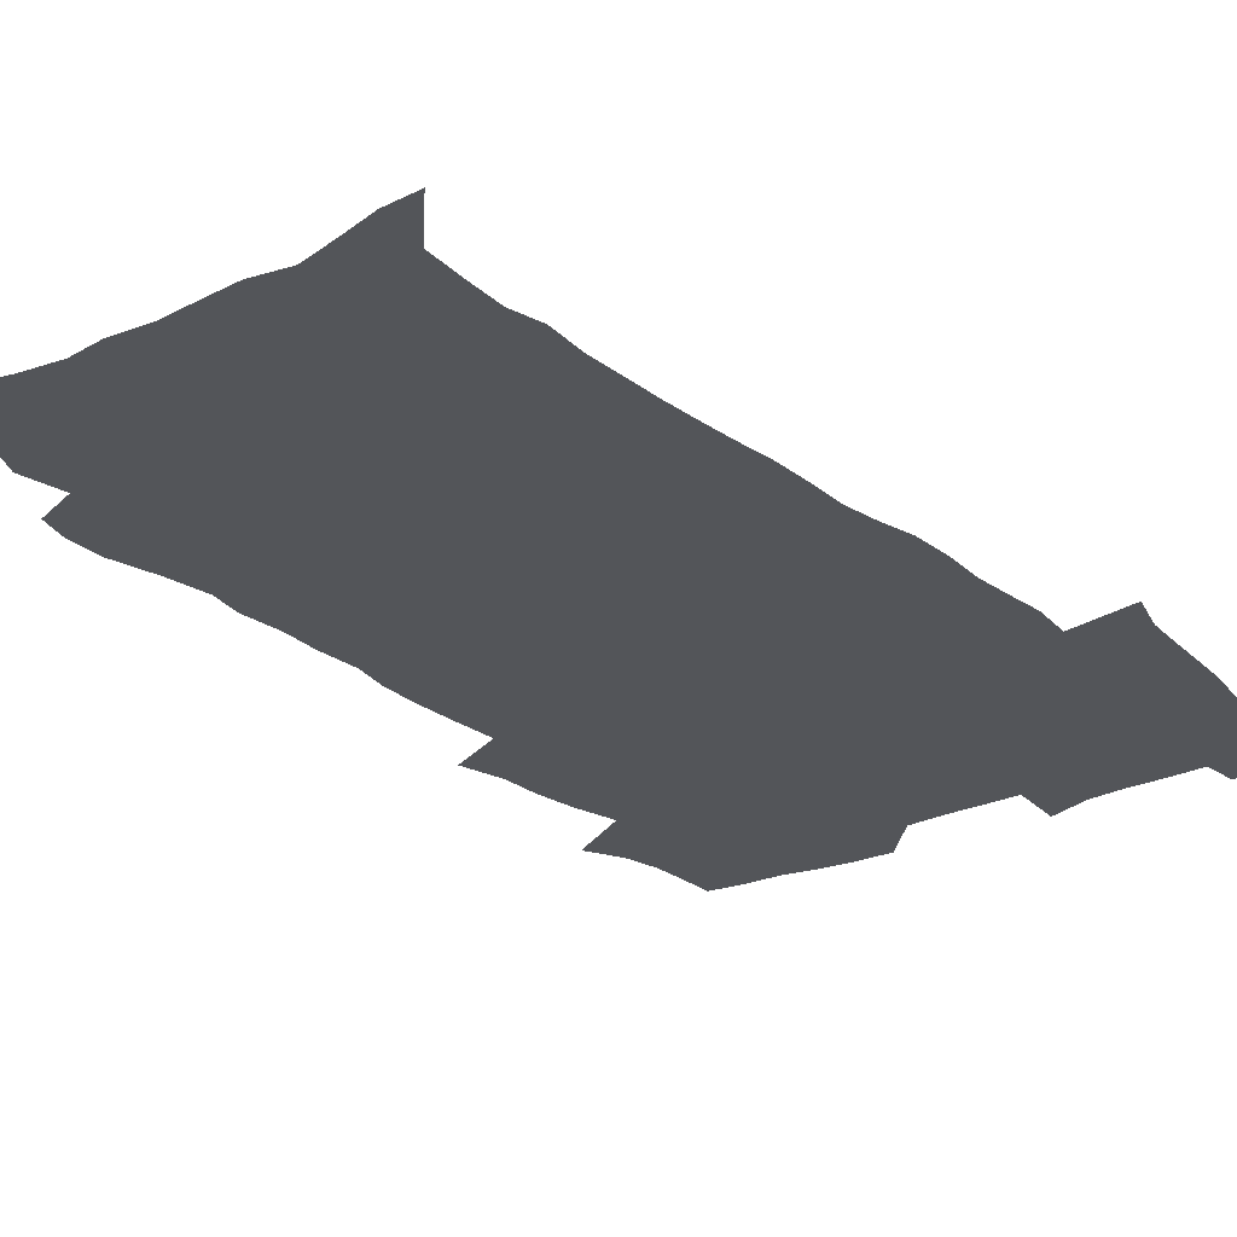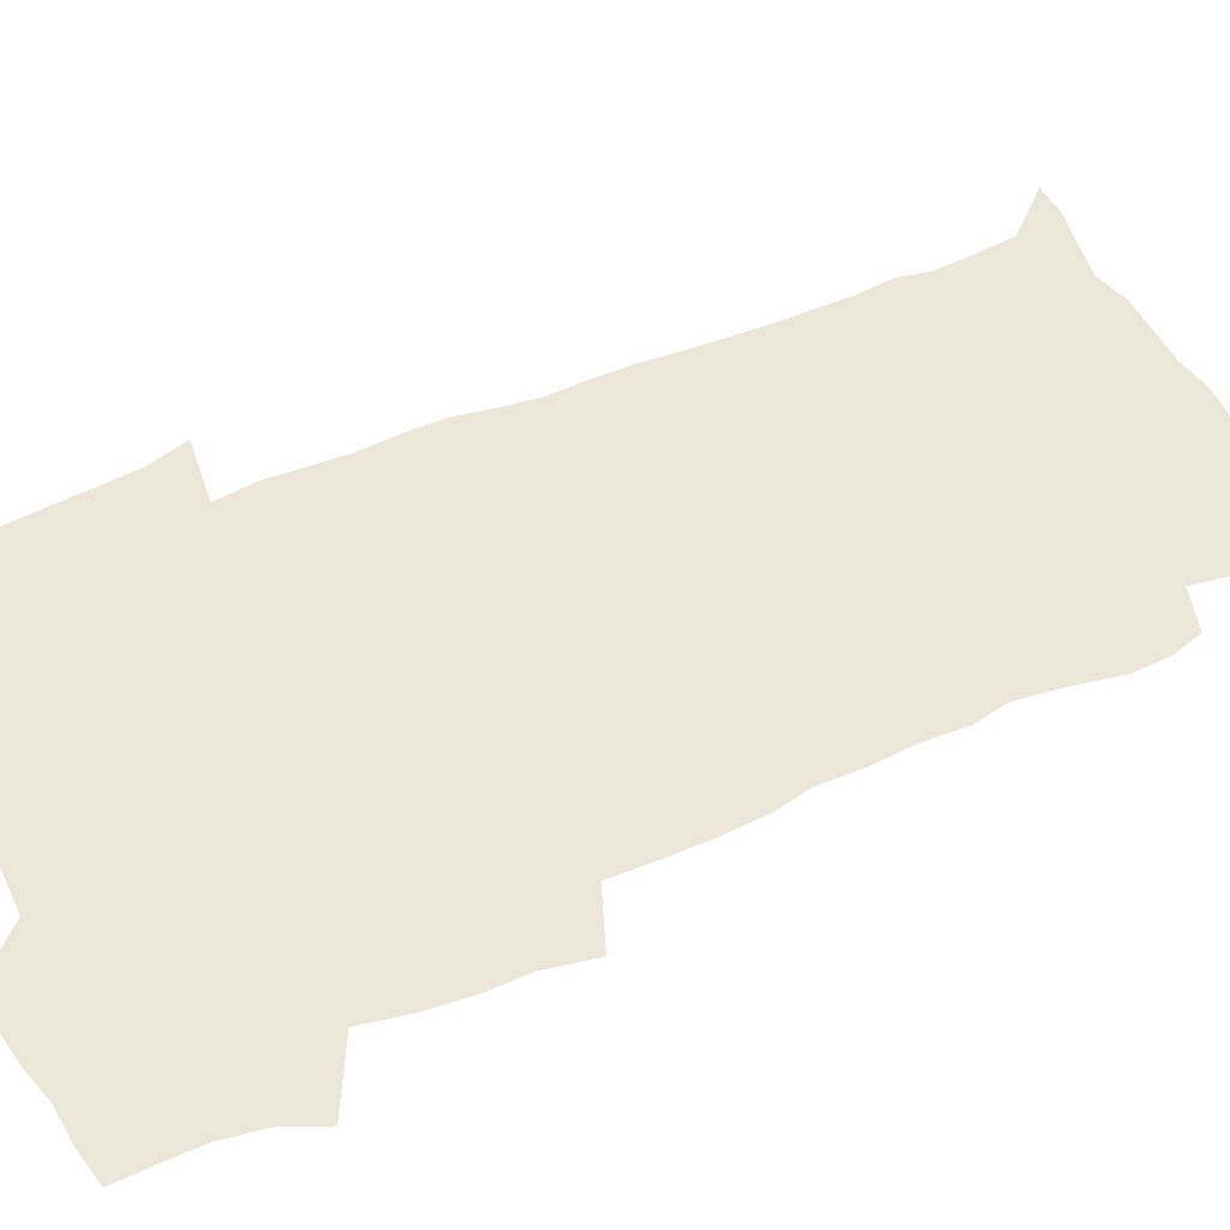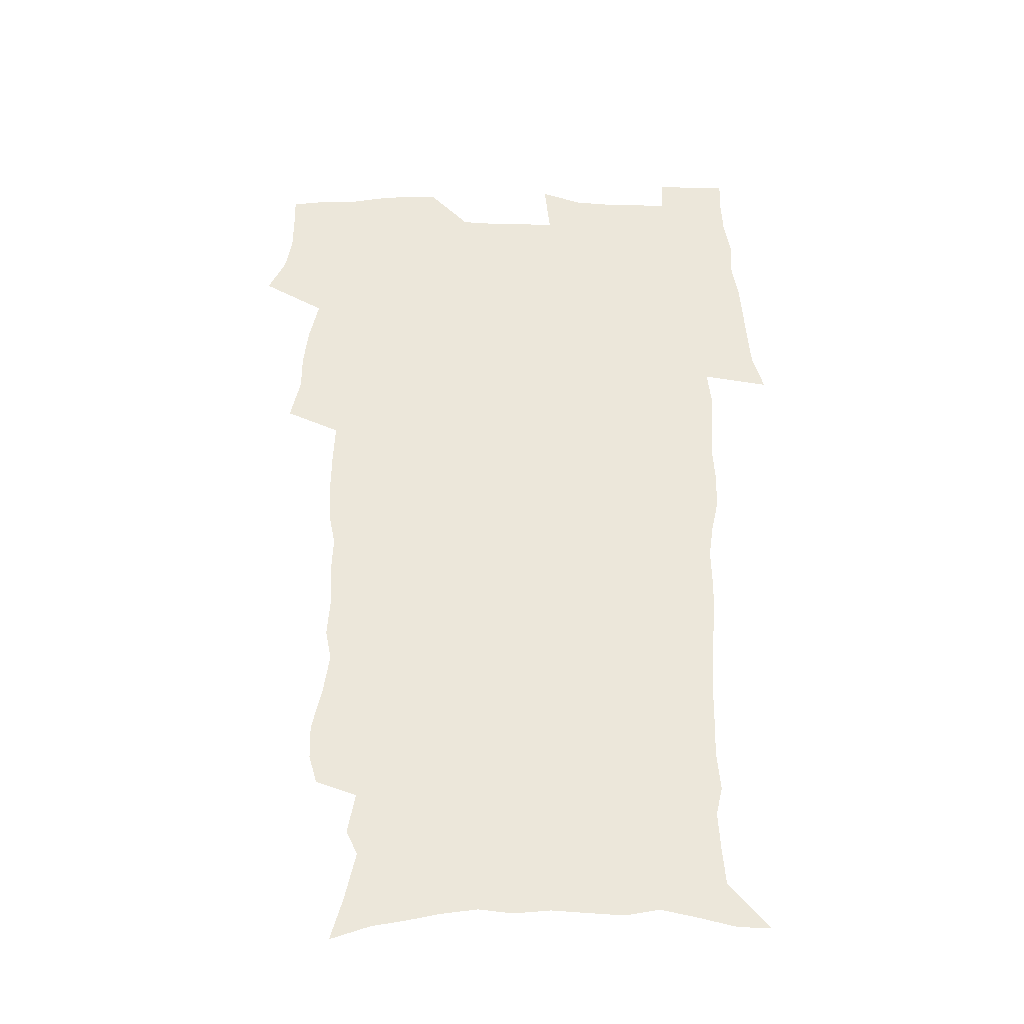
<metadata>
{"format":"obj","ext":"obj","renderer":"f3d","projection":"perspective","resolution":1024,"background":"white","views":[{"elev":-24.2,"azim":37.1,"up":"+Z"},{"elev":46.2,"azim":-117.7,"up":"+Z"},{"elev":-36.8,"azim":-0.5,"up":"+Y"}]}
</metadata>
<code>
v 470.1 524.4 0
v 477.4 539.3 0
v 480.2 554 0
v 480.4 568.7 0
v 480.2 583.4 0
v 486.4 439.5 0
v 490.6 458.1 0
v 490.7 473.9 0
v 492.7 490.7 0
v 496.8 508.9 0
v 497.7 523.6 0
v 496.4 538.6 0
v 497 553.2 0
v 498 567.3 0
v 494.7 585.2 0
v 510.9 234.2 0
v 507.3 246.5 0
v 507 261.4 0
v 511.2 280 0
v 513.7 297.7 0
v 511.1 311.2 0
v 512.4 328.7 0
v 511.3 344.4 0
v 512.1 362.3 0
v 509.1 377 0
v 508.5 393.6 0
v 508.8 411 0
v 509.5 428.9 0
v 508.1 444.6 0
v 510 461.5 0
v 508 476.3 0
v 510.9 493.2 0
v 512.4 508.9 0
v 513 523.7 0
v 511 538.9 0
v 513.9 553.3 0
v 512.2 568.7 0
v 509.8 585.4 0
v 520.3 161 0
v 525.4 178.9 0
v 530 199.8 0
v 525.2 210.2 0
v 528.3 227.7 0
v 529.9 244.8 0
v 532.8 262.9 0
v 533.1 278.2 0
v 532.4 292.8 0
v 532.6 308.4 0
v 531.3 322.9 0
v 530.9 338.5 0
v 530.1 353.8 0
v 530 370.1 0
v 529.1 385.6 0
v 527.9 400.9 0
v 527 416.5 0
v 528.2 433.5 0
v 527.1 448.5 0
v 528 464.5 0
v 527 479.3 0
v 529.2 495.3 0
v 528.1 509.8 0
v 528.1 524.5 0
v 528.9 539 0
v 528.5 553.7 0
v 526.6 569.9 0
v 524 588.1 0
v 537.4 166.9 0
v 536.8 178.4 0
v 544.8 205.7 0
v 544.4 220.1 0
v 545.1 235.9 0
v 548 254.1 0
v 548.6 269.6 0
v 548.7 284.7 0
v 549.1 300.4 0
v 547.8 314.3 0
v 546.9 328.9 0
v 548.8 347 0
v 547.1 360.3 0
v 546.4 375.5 0
v 545.9 390.8 0
v 544.6 405.5 0
v 544.1 420.8 0
v 543.1 435.5 0
v 543.7 451.2 0
v 544 466.6 0
v 544.2 481.5 0
v 544.3 496.1 0
v 544.3 510.4 0
v 544.9 524.7 0
v 544.5 538.8 0
v 544.3 552.6 0
v 541.2 570.8 0
v 538.4 589.5 0
v 550.6 169.2 0
v 555.4 189.5 0
v 559.2 210.1 0
v 561.2 227.8 0
v 563.1 245.1 0
v 563.4 260.1 0
v 563 274.3 0
v 563.2 289.5 0
v 562.7 303.9 0
v 562.1 318.4 0
v 561.8 333.6 0
v 561.3 347.8 0
v 561.7 364.1 0
v 561.3 379 0
v 560.3 393.4 0
v 560.9 409.6 0
v 560 423.7 0
v 559.6 438.5 0
v 559.3 453.3 0
v 559.7 468.3 0
v 559.9 482.8 0
v 559.7 496.9 0
v 559.6 511 0
v 559.4 525 0
v 559.3 538.9 0
v 558.4 553.3 0
v 556.2 570.2 0
v 553.2 589.5 0
v 565.7 172.5 0
v 570.2 192.6 0
v 574.4 215.9 0
v 575.6 232.2 0
v 576.1 247.4 0
v 576.6 262.6 0
v 576.8 277.9 0
v 576.3 291.8 0
v 575.9 306.2 0
v 576 321.7 0
v 576.1 336.7 0
v 576 351.5 0
v 576.5 367.9 0
v 575.6 381.8 0
v 574.3 395.3 0
v 574.7 410.8 0
v 574.1 424.7 0
v 574.7 440.8 0
v 574.3 454.9 0
v 574.1 469.1 0
v 574.1 483.3 0
v 573.9 497.3 0
v 574 511.4 0
v 574.1 525.2 0
v 573.9 538.9 0
v 572.6 553.9 0
v 570.6 571 0
v 581.2 174.6 0
v 583.1 189.2 0
v 587.1 215.4 0
v 588.8 234.5 0
v 589.4 250.2 0
v 589.2 263.2 0
v 589.6 279.5 0
v 589.3 293.5 0
v 589.2 308.4 0
v 589.6 324.3 0
v 589.3 338.2 0
v 589 351 0
v 589.5 369.3 0
v 589.7 384.2 0
v 588.8 397.6 0
v 588.5 411.8 0
v 587.6 425 0
v 588.4 441.4 0
v 588.4 455.7 0
v 588.3 469.8 0
v 588.3 483.9 0
v 588.4 497.9 0
v 588.5 511.8 0
v 588.1 525.6 0
v 587.9 539.2 0
v 587.1 553.9 0
v 585.8 569.8 0
v 595.7 172.8 0
v 598.5 194.6 0
v 600.4 216 0
v 601.5 235.3 0
v 601.8 250.6 0
v 601.7 263.6 0
v 602.3 280.5 0
v 602.2 294.5 0
v 602.3 310 0
v 602.3 324 0
v 602.4 338.3 0
v 602.7 353.6 0
v 602.6 368.4 0
v 602.6 385 0
v 602.5 398.6 0
v 602.3 412.8 0
v 602.1 427 0
v 602.2 441.4 0
v 602.4 456.4 0
v 602.5 470.6 0
v 602.3 484.2 0
v 602.4 498.4 0
v 602.5 512.2 0
v 602.2 525.8 0
v 601.8 540 0
v 601.4 554.2 0
v 600.5 569.6 0
v 611.4 174.3 0
v 612.9 197.3 0
v 613.5 215 0
v 614.1 234.5 0
v 614.4 251 0
v 614.6 265.4 0
v 615.1 279.5 0
v 615.2 295.6 0
v 615.1 310.1 0
v 615.1 325.2 0
v 615.4 337.3 0
v 615.9 355.4 0
v 615.9 369.6 0
v 616.1 383.6 0
v 615.9 398.9 0
v 615.9 412.8 0
v 615.9 427.7 0
v 616 441.5 0
v 616 456.9 0
v 616.2 470.5 0
v 616.2 484.3 0
v 616.3 498.3 0
v 616.2 512.3 0
v 616.2 526 0
v 616.1 539.6 0
v 615.7 554.3 0
v 615.2 569.3 0
v 612.8 592.5 0
v 626.7 173.1 0
v 626.8 197.2 0
v 626.9 216.8 0
v 627 233.2 0
v 627.3 248.9 0
v 627.4 263.8 0
v 628.3 277.4 0
v 627.8 295.8 0
v 628 310.2 0
v 628.4 324.2 0
v 628.8 340.4 0
v 628.9 355.3 0
v 629.1 369.5 0
v 629.4 383.5 0
v 629.4 398.5 0
v 629.6 412.8 0
v 629.9 426.9 0
v 629.9 441.7 0
v 630 456.1 0
v 629.9 470.4 0
v 629.9 484.3 0
v 630.5 498 0
v 630 512.4 0
v 630.2 526.1 0
v 630.1 540 0
v 630.1 554.3 0
v 629.8 570.1 0
v 630.5 586.1 0
v 641.9 172.1 0
v 641.1 194.6 0
v 640.1 215.7 0
v 639.8 232.6 0
v 640.6 246.4 0
v 641.4 259.5 0
v 641.1 277.1 0
v 641.2 292.7 0
v 640.9 308.6 0
v 641.9 322 0
v 641.7 339.2 0
v 642.1 353.8 0
v 642.3 368.5 0
v 642.9 382.5 0
v 643.5 396.8 0
v 643.6 411.6 0
v 643.7 426.4 0
v 644.1 440.7 0
v 644.2 455.2 0
v 644.2 469.7 0
v 644.5 483.8 0
v 644.5 498 0
v 644.9 511.9 0
v 644.3 526.3 0
v 644.3 540.2 0
v 644.5 554.6 0
v 644.7 570.4 0
v 645.6 584.7 0
v 656.6 174.8 0
v 655.4 192.8 0
v 653.7 213 0
v 653.3 229.5 0
v 653.8 244.3 0
v 653.8 260.4 0
v 654.9 274 0
v 654.4 290.6 0
v 654.9 305.2 0
v 654.8 321.4 0
v 655.9 335.5 0
v 656.5 350.2 0
v 656.5 365.5 0
v 656.5 380.9 0
v 657.8 394.9 0
v 658 409.9 0
v 658.2 424.8 0
v 658.5 439.5 0
v 658.6 454.2 0
v 659 468.6 0
v 659.2 483.1 0
v 658.5 497.8 0
v 659 511.8 0
v 658.9 526.1 0
v 659.1 540.3 0
v 659.1 554.7 0
v 659.6 569.5 0
v 660.3 584.5 0
v 672.1 171.2 0
v 671.5 187.1 0
v 669.1 207 0
v 668.2 224.2 0
v 668.5 239.5 0
v 668.4 255.2 0
v 668.8 270.2 0
v 668.5 286.3 0
v 669 301.3 0
v 668.8 317.4 0
v 669.8 332 0
v 670.7 346.8 0
v 670.9 362.3 0
v 672.4 376.5 0
v 674.8 390.4 0
v 673.7 406.8 0
v 674.6 421.6 0
v 674.1 437.3 0
v 674.9 451.9 0
v 674.9 466.9 0
v 675.2 481.7 0
v 674.8 496.6 0
v 673.7 511.4 0
v 674.7 525.7 0
v 673.2 540.6 0
v 673.6 554.4 0
v 674 568.4 0
v 675 583.6 0
v 676 598.6 0
v 688.1 167.1 0
v 685 186.6 0
v 683.6 203.2 0
v 682.7 219.5 0
v 685.5 231.9 0
v 684 249 0
v 684.4 263.8 0
v 684.6 279.2 0
v 685.4 294.1 0
v 686.4 309.2 0
v 687.8 323.9 0
v 688 339.8 0
v 687.6 356.4 0
v 689.6 370.9 0
v 692.6 385 0
v 693 400.8 0
v 691.9 417.7 0
v 692.9 433 0
v 694.1 448.2 0
v 692.2 464.7 0
v 693.4 479.3 0
v 694.4 494 0
v 691.6 509.8 0
v 691.8 524.5 0
v 689.8 539.7 0
v 688.9 554.2 0
v 688.4 568.2 0
v 689.8 582.7 0
v 690.9 597.6 0
v 702.3 166.5 0
v 720.4 459.5 0
v 715.6 476.3 0
v 714.2 491.6 0
v 713.1 506.9 0
v 711.8 522.2 0
v 709.1 538.1 0
v 709.9 552.9 0
v 707 568.2 0
v 706.3 582.8 0
v 706.5 597.5 0
f 10 11 1
f 1 11 2
f 11 12 2
f 2 12 3
f 12 13 3
f 3 13 4
f 13 14 4
f 4 14 5
f 14 15 5
f 28 29 6
f 6 29 7
f 29 30 7
f 7 30 8
f 30 31 8
f 8 31 9
f 31 32 9
f 9 32 10
f 32 33 10
f 10 33 11
f 33 34 11
f 11 34 12
f 34 35 12
f 12 35 13
f 35 36 13
f 13 36 14
f 36 37 14
f 14 37 15
f 37 38 15
f 43 44 16
f 16 44 17
f 44 45 17
f 17 45 18
f 45 46 18
f 18 46 19
f 46 47 19
f 19 47 20
f 47 48 20
f 20 48 21
f 48 49 21
f 21 49 22
f 49 50 22
f 22 50 23
f 50 51 23
f 23 51 24
f 51 52 24
f 24 52 25
f 52 53 25
f 25 53 26
f 53 54 26
f 26 54 27
f 54 55 27
f 27 55 28
f 55 56 28
f 28 56 29
f 56 57 29
f 29 57 30
f 57 58 30
f 30 58 31
f 58 59 31
f 31 59 32
f 59 60 32
f 32 60 33
f 60 61 33
f 33 61 34
f 61 62 34
f 34 62 35
f 62 63 35
f 35 63 36
f 63 64 36
f 36 64 37
f 64 65 37
f 37 65 38
f 65 66 38
f 39 67 40
f 67 68 40
f 40 68 41
f 68 69 41
f 41 69 42
f 69 70 42
f 42 70 43
f 70 71 43
f 43 71 44
f 71 72 44
f 44 72 45
f 72 73 45
f 45 73 46
f 73 74 46
f 46 74 47
f 74 75 47
f 47 75 48
f 75 76 48
f 48 76 49
f 76 77 49
f 49 77 50
f 77 78 50
f 50 78 51
f 78 79 51
f 51 79 52
f 79 80 52
f 52 80 53
f 80 81 53
f 53 81 54
f 81 82 54
f 54 82 55
f 82 83 55
f 55 83 56
f 83 84 56
f 56 84 57
f 84 85 57
f 57 85 58
f 85 86 58
f 58 86 59
f 86 87 59
f 59 87 60
f 87 88 60
f 60 88 61
f 88 89 61
f 61 89 62
f 89 90 62
f 62 90 63
f 90 91 63
f 63 91 64
f 91 92 64
f 64 92 65
f 92 93 65
f 65 93 66
f 93 94 66
f 67 95 68
f 95 96 68
f 68 96 69
f 96 97 69
f 69 97 70
f 97 98 70
f 70 98 71
f 98 99 71
f 71 99 72
f 99 100 72
f 72 100 73
f 100 101 73
f 73 101 74
f 101 102 74
f 74 102 75
f 102 103 75
f 75 103 76
f 103 104 76
f 76 104 77
f 104 105 77
f 77 105 78
f 105 106 78
f 78 106 79
f 106 107 79
f 79 107 80
f 107 108 80
f 80 108 81
f 108 109 81
f 81 109 82
f 109 110 82
f 82 110 83
f 110 111 83
f 83 111 84
f 111 112 84
f 84 112 85
f 112 113 85
f 85 113 86
f 113 114 86
f 86 114 87
f 114 115 87
f 87 115 88
f 115 116 88
f 88 116 89
f 116 117 89
f 89 117 90
f 117 118 90
f 90 118 91
f 118 119 91
f 91 119 92
f 119 120 92
f 92 120 93
f 120 121 93
f 93 121 94
f 121 122 94
f 95 123 96
f 123 124 96
f 96 124 97
f 124 125 97
f 97 125 98
f 125 126 98
f 98 126 99
f 126 127 99
f 99 127 100
f 127 128 100
f 100 128 101
f 128 129 101
f 101 129 102
f 129 130 102
f 102 130 103
f 130 131 103
f 103 131 104
f 131 132 104
f 104 132 105
f 132 133 105
f 105 133 106
f 133 134 106
f 106 134 107
f 134 135 107
f 107 135 108
f 135 136 108
f 108 136 109
f 136 137 109
f 109 137 110
f 137 138 110
f 110 138 111
f 138 139 111
f 111 139 112
f 139 140 112
f 112 140 113
f 140 141 113
f 113 141 114
f 141 142 114
f 114 142 115
f 142 143 115
f 115 143 116
f 143 144 116
f 116 144 117
f 144 145 117
f 117 145 118
f 145 146 118
f 118 146 119
f 146 147 119
f 119 147 120
f 147 148 120
f 120 148 121
f 148 149 121
f 121 149 122
f 123 150 124
f 150 151 124
f 124 151 125
f 151 152 125
f 125 152 126
f 152 153 126
f 126 153 127
f 153 154 127
f 127 154 128
f 154 155 128
f 128 155 129
f 155 156 129
f 129 156 130
f 156 157 130
f 130 157 131
f 157 158 131
f 131 158 132
f 158 159 132
f 132 159 133
f 159 160 133
f 133 160 134
f 160 161 134
f 134 161 135
f 161 162 135
f 135 162 136
f 162 163 136
f 136 163 137
f 163 164 137
f 137 164 138
f 164 165 138
f 138 165 139
f 165 166 139
f 139 166 140
f 166 167 140
f 140 167 141
f 167 168 141
f 141 168 142
f 168 169 142
f 142 169 143
f 169 170 143
f 143 170 144
f 170 171 144
f 144 171 145
f 171 172 145
f 145 172 146
f 172 173 146
f 146 173 147
f 173 174 147
f 147 174 148
f 174 175 148
f 148 175 149
f 175 176 149
f 150 177 151
f 177 178 151
f 151 178 152
f 178 179 152
f 152 179 153
f 179 180 153
f 153 180 154
f 180 181 154
f 154 181 155
f 181 182 155
f 155 182 156
f 182 183 156
f 156 183 157
f 183 184 157
f 157 184 158
f 184 185 158
f 158 185 159
f 185 186 159
f 159 186 160
f 186 187 160
f 160 187 161
f 187 188 161
f 161 188 162
f 188 189 162
f 162 189 163
f 189 190 163
f 163 190 164
f 190 191 164
f 164 191 165
f 191 192 165
f 165 192 166
f 192 193 166
f 166 193 167
f 193 194 167
f 167 194 168
f 194 195 168
f 168 195 169
f 195 196 169
f 169 196 170
f 196 197 170
f 170 197 171
f 197 198 171
f 171 198 172
f 198 199 172
f 172 199 173
f 199 200 173
f 173 200 174
f 200 201 174
f 174 201 175
f 201 202 175
f 175 202 176
f 202 203 176
f 177 204 178
f 204 205 178
f 178 205 179
f 205 206 179
f 179 206 180
f 206 207 180
f 180 207 181
f 207 208 181
f 181 208 182
f 208 209 182
f 182 209 183
f 209 210 183
f 183 210 184
f 210 211 184
f 184 211 185
f 211 212 185
f 185 212 186
f 212 213 186
f 186 213 187
f 213 214 187
f 187 214 188
f 214 215 188
f 188 215 189
f 215 216 189
f 189 216 190
f 216 217 190
f 190 217 191
f 217 218 191
f 191 218 192
f 218 219 192
f 192 219 193
f 219 220 193
f 193 220 194
f 220 221 194
f 194 221 195
f 221 222 195
f 195 222 196
f 222 223 196
f 196 223 197
f 223 224 197
f 197 224 198
f 224 225 198
f 198 225 199
f 225 226 199
f 199 226 200
f 226 227 200
f 200 227 201
f 227 228 201
f 201 228 202
f 228 229 202
f 202 229 203
f 229 230 203
f 204 232 205
f 232 233 205
f 205 233 206
f 233 234 206
f 206 234 207
f 234 235 207
f 207 235 208
f 235 236 208
f 208 236 209
f 236 237 209
f 209 237 210
f 237 238 210
f 210 238 211
f 238 239 211
f 211 239 212
f 239 240 212
f 212 240 213
f 240 241 213
f 213 241 214
f 241 242 214
f 214 242 215
f 242 243 215
f 215 243 216
f 243 244 216
f 216 244 217
f 244 245 217
f 217 245 218
f 245 246 218
f 218 246 219
f 246 247 219
f 219 247 220
f 247 248 220
f 220 248 221
f 248 249 221
f 221 249 222
f 249 250 222
f 222 250 223
f 250 251 223
f 223 251 224
f 251 252 224
f 224 252 225
f 252 253 225
f 225 253 226
f 253 254 226
f 226 254 227
f 254 255 227
f 227 255 228
f 255 256 228
f 228 256 229
f 256 257 229
f 229 257 230
f 257 258 230
f 230 258 231
f 258 259 231
f 232 260 233
f 260 261 233
f 233 261 234
f 261 262 234
f 234 262 235
f 262 263 235
f 235 263 236
f 263 264 236
f 236 264 237
f 264 265 237
f 237 265 238
f 265 266 238
f 238 266 239
f 266 267 239
f 239 267 240
f 267 268 240
f 240 268 241
f 268 269 241
f 241 269 242
f 269 270 242
f 242 270 243
f 270 271 243
f 243 271 244
f 271 272 244
f 244 272 245
f 272 273 245
f 245 273 246
f 273 274 246
f 246 274 247
f 274 275 247
f 247 275 248
f 275 276 248
f 248 276 249
f 276 277 249
f 249 277 250
f 277 278 250
f 250 278 251
f 278 279 251
f 251 279 252
f 279 280 252
f 252 280 253
f 280 281 253
f 253 281 254
f 281 282 254
f 254 282 255
f 282 283 255
f 255 283 256
f 283 284 256
f 256 284 257
f 284 285 257
f 257 285 258
f 285 286 258
f 258 286 259
f 286 287 259
f 260 288 261
f 288 289 261
f 261 289 262
f 289 290 262
f 262 290 263
f 290 291 263
f 263 291 264
f 291 292 264
f 264 292 265
f 292 293 265
f 265 293 266
f 293 294 266
f 266 294 267
f 294 295 267
f 267 295 268
f 295 296 268
f 268 296 269
f 296 297 269
f 269 297 270
f 297 298 270
f 270 298 271
f 298 299 271
f 271 299 272
f 299 300 272
f 272 300 273
f 300 301 273
f 273 301 274
f 301 302 274
f 274 302 275
f 302 303 275
f 275 303 276
f 303 304 276
f 276 304 277
f 304 305 277
f 277 305 278
f 305 306 278
f 278 306 279
f 306 307 279
f 279 307 280
f 307 308 280
f 280 308 281
f 308 309 281
f 281 309 282
f 309 310 282
f 282 310 283
f 310 311 283
f 283 311 284
f 311 312 284
f 284 312 285
f 312 313 285
f 285 313 286
f 313 314 286
f 286 314 287
f 314 315 287
f 288 316 289
f 316 317 289
f 289 317 290
f 317 318 290
f 290 318 291
f 318 319 291
f 291 319 292
f 319 320 292
f 292 320 293
f 320 321 293
f 293 321 294
f 321 322 294
f 294 322 295
f 322 323 295
f 295 323 296
f 323 324 296
f 296 324 297
f 324 325 297
f 297 325 298
f 325 326 298
f 298 326 299
f 326 327 299
f 299 327 300
f 327 328 300
f 300 328 301
f 328 329 301
f 301 329 302
f 329 330 302
f 302 330 303
f 330 331 303
f 303 331 304
f 331 332 304
f 304 332 305
f 332 333 305
f 305 333 306
f 333 334 306
f 306 334 307
f 334 335 307
f 307 335 308
f 335 336 308
f 308 336 309
f 336 337 309
f 309 337 310
f 337 338 310
f 310 338 311
f 338 339 311
f 311 339 312
f 339 340 312
f 312 340 313
f 340 341 313
f 313 341 314
f 341 342 314
f 314 342 315
f 342 343 315
f 316 345 317
f 345 346 317
f 317 346 318
f 346 347 318
f 318 347 319
f 347 348 319
f 319 348 320
f 348 349 320
f 320 349 321
f 349 350 321
f 321 350 322
f 350 351 322
f 322 351 323
f 351 352 323
f 323 352 324
f 352 353 324
f 324 353 325
f 353 354 325
f 325 354 326
f 354 355 326
f 326 355 327
f 355 356 327
f 327 356 328
f 356 357 328
f 328 357 329
f 357 358 329
f 329 358 330
f 358 359 330
f 330 359 331
f 359 360 331
f 331 360 332
f 360 361 332
f 332 361 333
f 361 362 333
f 333 362 334
f 362 363 334
f 334 363 335
f 363 364 335
f 335 364 336
f 364 365 336
f 336 365 337
f 365 366 337
f 337 366 338
f 366 367 338
f 338 367 339
f 367 368 339
f 339 368 340
f 368 369 340
f 340 369 341
f 369 370 341
f 341 370 342
f 370 371 342
f 342 371 343
f 371 372 343
f 343 372 344
f 372 373 344
f 345 374 346
f 364 375 365
f 375 376 365
f 365 376 366
f 376 377 366
f 366 377 367
f 377 378 367
f 367 378 368
f 378 379 368
f 368 379 369
f 379 380 369
f 369 380 370
f 380 381 370
f 370 381 371
f 381 382 371
f 371 382 372
f 382 383 372
f 372 383 373
f 383 384 373

</code>
